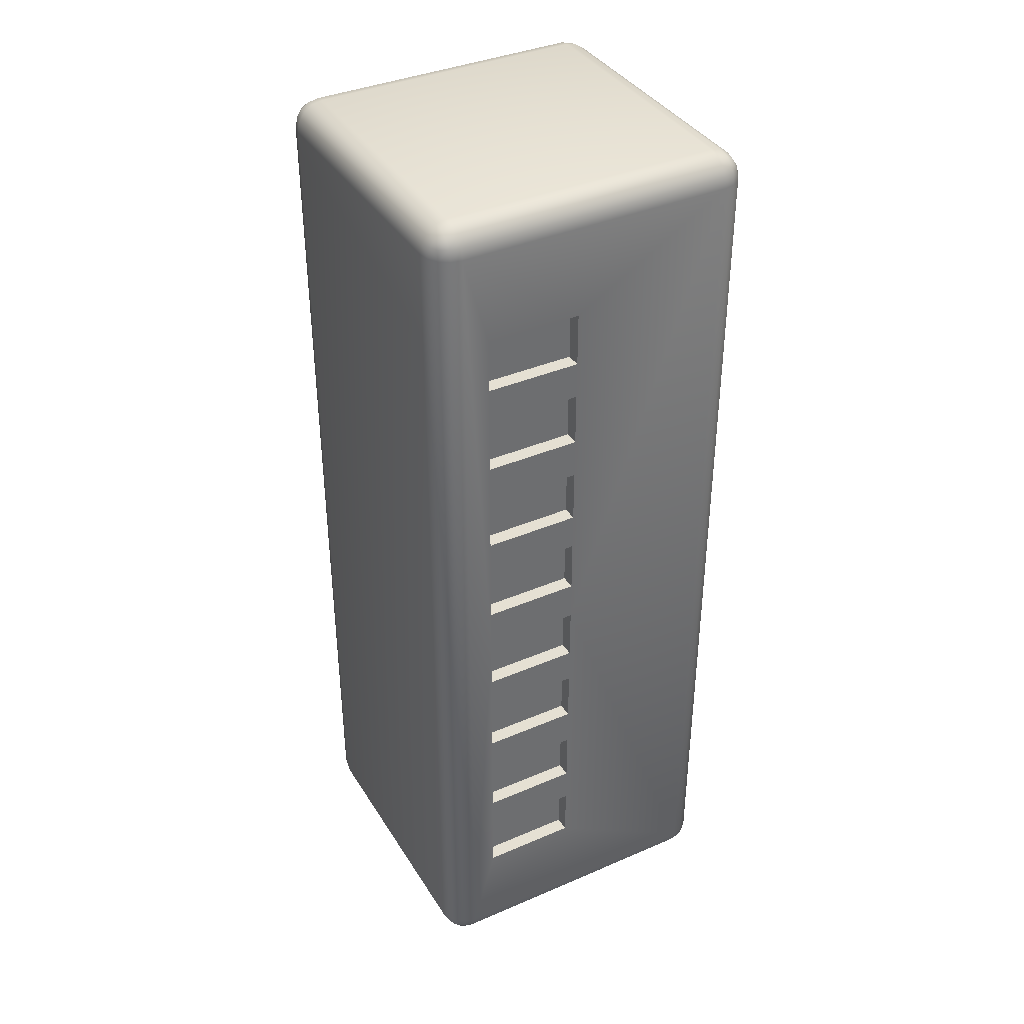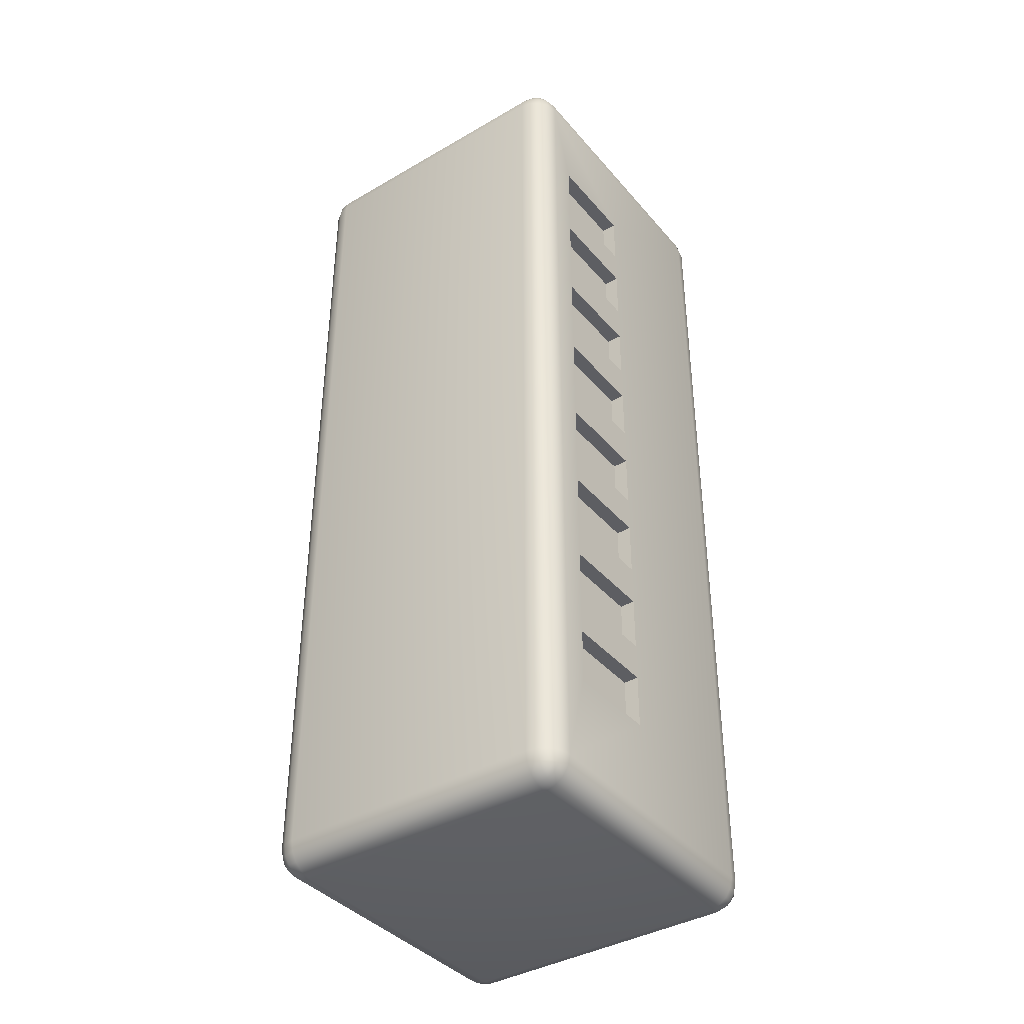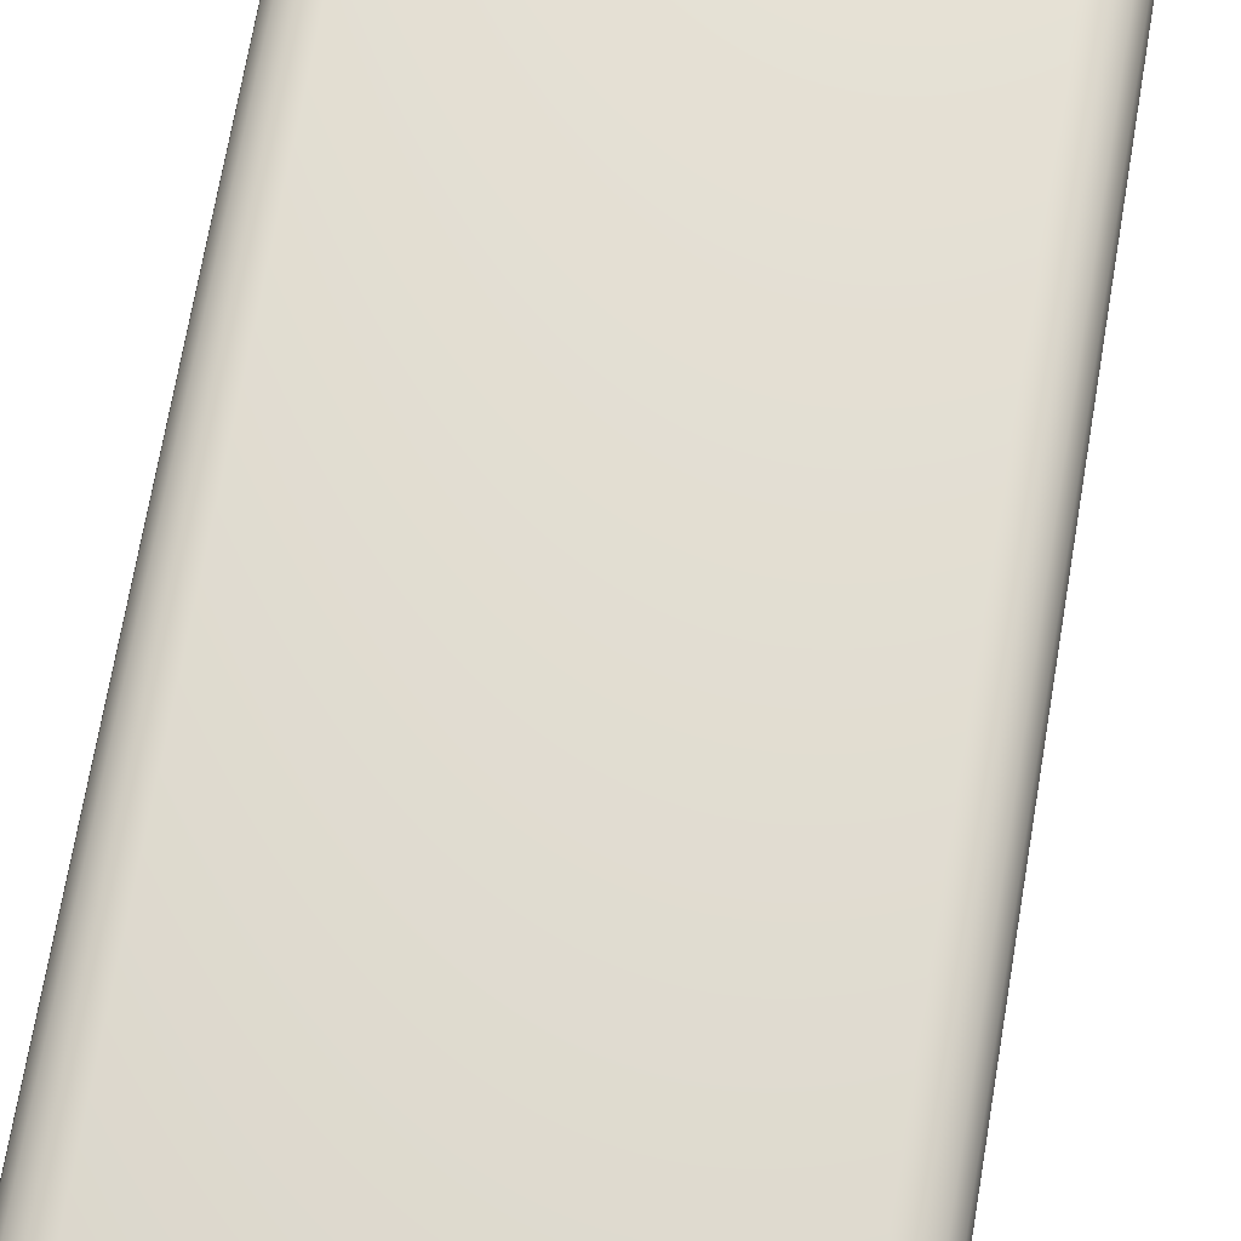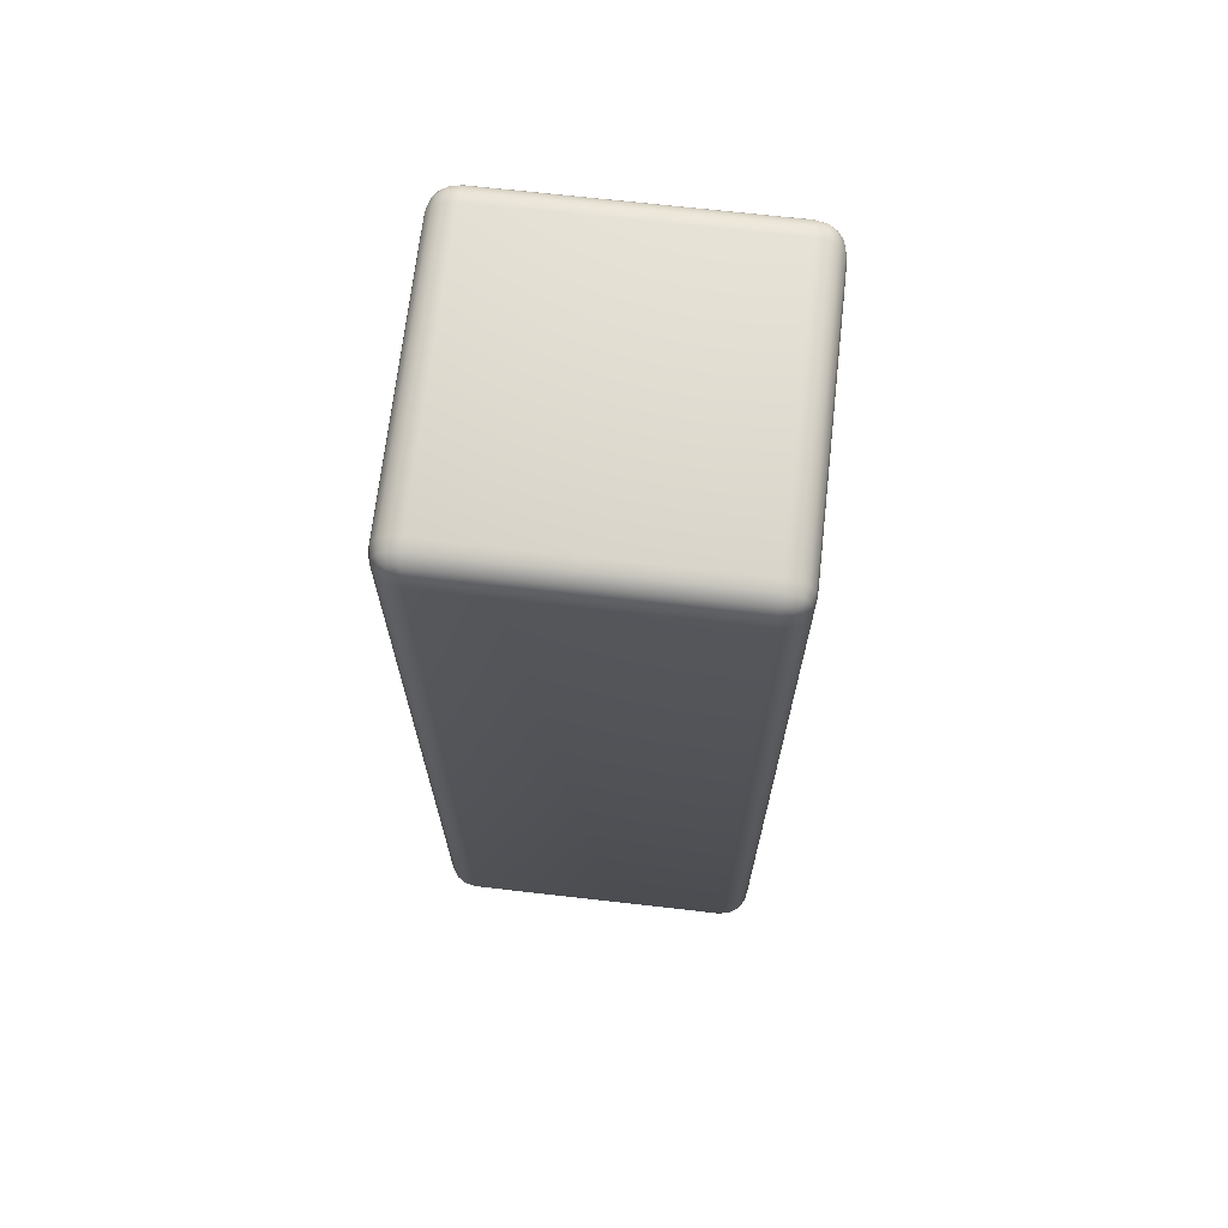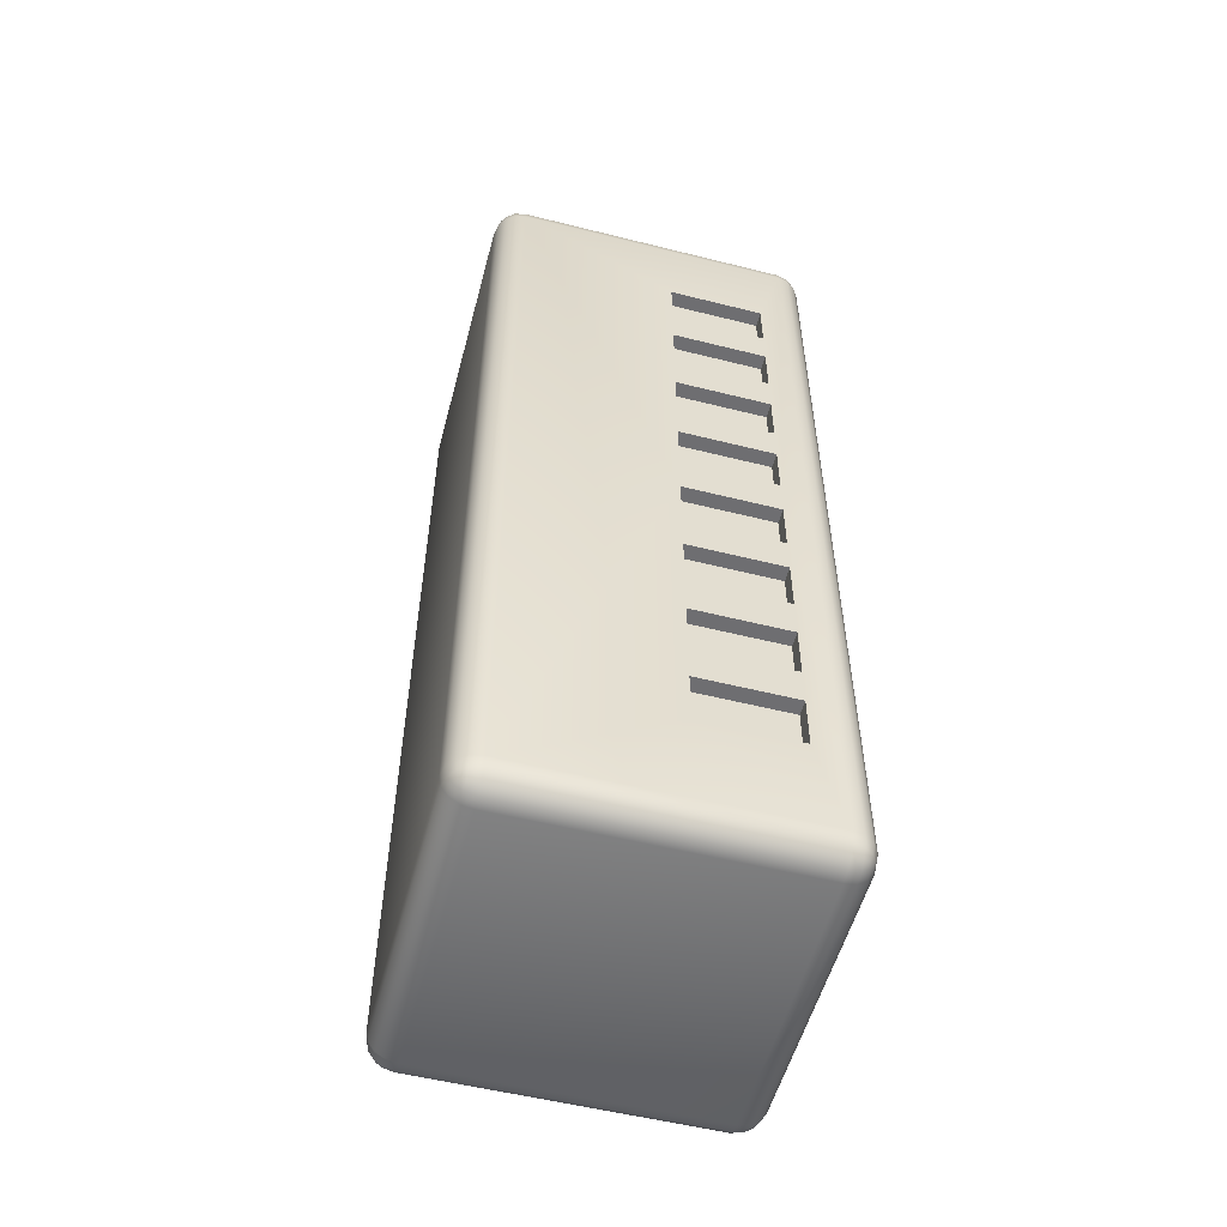
<metadata>
{"format":"obj","ext":"obj","renderer":"f3d","projection":"perspective","resolution":1024,"background":"white","views":[{"elev":38.1,"azim":-118.6,"up":"+Z"},{"elev":-39.3,"azim":-144.1,"up":"+Z"},{"elev":67.4,"azim":-170.5,"up":"+Y"},{"elev":69.1,"azim":6.5,"up":"+Z"},{"elev":-54.4,"azim":75.1,"up":"+Z"}]}
</metadata>
<code>
o Small_Train_Cube.001
v -0.286 -0.3522 0.9408
v -0.286 -0.2931 1
v -0.3452 -0.2931 0.9408
v -0.286 -0.3477 0.9635
v -0.286 -0.3349 0.9827
v -0.3087 -0.3477 0.9408
v -0.3093 -0.3423 0.964
v -0.3081 -0.3319 0.9797
v -0.3202 -0.3272 0.975
v -0.3087 -0.2931 0.9955
v -0.3279 -0.2931 0.9827
v -0.286 -0.3157 0.9955
v -0.3093 -0.3163 0.9901
v -0.3249 -0.3151 0.9797
v -0.3407 -0.3157 0.9408
v -0.3279 -0.3349 0.9408
v -0.3407 -0.2931 0.9635
v -0.3353 -0.3163 0.964
v -0.3249 -0.3319 0.9629
v -0.286 0.2931 1
v -0.286 0.3522 0.9408
v -0.3452 0.2931 0.9408
v -0.286 0.3157 0.9955
v -0.286 0.3349 0.9827
v -0.3087 0.2931 0.9955
v -0.3093 0.3163 0.9901
v -0.3081 0.3319 0.9797
v -0.3202 0.3272 0.975
v -0.3087 0.3477 0.9408
v -0.3279 0.3349 0.9408
v -0.286 0.3477 0.9635
v -0.3093 0.3423 0.964
v -0.3249 0.3319 0.9629
v -0.3407 0.2931 0.9635
v -0.3279 0.2931 0.9827
v -0.3407 0.3157 0.9408
v -0.3353 0.3163 0.964
v -0.3249 0.3151 0.9797
v -0.286 -0.3522 -0.9408
v -0.3452 -0.2931 -0.9408
v -0.286 -0.2931 -1
v -0.3087 -0.3477 -0.9408
v -0.3279 -0.3349 -0.9408
v -0.286 -0.3477 -0.9635
v -0.3093 -0.3423 -0.964
v -0.3249 -0.3319 -0.9629
v -0.3202 -0.3272 -0.975
v -0.3407 -0.2931 -0.9635
v -0.3279 -0.2931 -0.9827
v -0.3407 -0.3157 -0.9408
v -0.3353 -0.3163 -0.964
v -0.3249 -0.3151 -0.9797
v -0.286 -0.3157 -0.9955
v -0.286 -0.3349 -0.9827
v -0.3087 -0.2931 -0.9955
v -0.3093 -0.3163 -0.9901
v -0.3081 -0.3319 -0.9797
v -0.286 0.3522 -0.9408
v -0.286 0.2931 -1
v -0.3452 0.2931 -0.9408
v -0.286 0.3477 -0.9635
v -0.286 0.3349 -0.9827
v -0.3087 0.3477 -0.9408
v -0.3093 0.3423 -0.964
v -0.3081 0.3319 -0.9797
v -0.3202 0.3272 -0.975
v -0.3087 0.2931 -0.9955
v -0.3279 0.2931 -0.9827
v -0.286 0.3157 -0.9955
v -0.3093 0.3163 -0.9901
v -0.3249 0.3151 -0.9797
v -0.3407 0.3157 -0.9408
v -0.3279 0.3349 -0.9408
v -0.3407 0.2931 -0.9635
v -0.3353 0.3163 -0.964
v -0.3249 0.3319 -0.9629
v 0.286 -0.3522 0.9408
v 0.3452 -0.2931 0.9408
v 0.286 -0.2931 1
v 0.3087 -0.3477 0.9408
v 0.3279 -0.3349 0.9408
v 0.286 -0.3477 0.9635
v 0.3093 -0.3423 0.964
v 0.3249 -0.3319 0.9629
v 0.3202 -0.3272 0.975
v 0.3407 -0.2931 0.9635
v 0.3279 -0.2931 0.9827
v 0.3407 -0.3157 0.9408
v 0.3353 -0.3163 0.964
v 0.3249 -0.3151 0.9797
v 0.286 -0.3157 0.9955
v 0.286 -0.3349 0.9827
v 0.3087 -0.2931 0.9955
v 0.3093 -0.3163 0.9901
v 0.3081 -0.3319 0.9797
v 0.286 0.3522 0.9408
v 0.286 0.2931 1
v 0.3452 0.2931 0.9408
v 0.286 0.3477 0.9635
v 0.286 0.3349 0.9827
v 0.3087 0.3477 0.9408
v 0.3093 0.3423 0.964
v 0.3081 0.3319 0.9797
v 0.3202 0.3272 0.975
v 0.3087 0.2931 0.9955
v 0.3279 0.2931 0.9827
v 0.286 0.3157 0.9955
v 0.3093 0.3163 0.9901
v 0.3249 0.3151 0.9797
v 0.3407 0.3157 0.9408
v 0.3279 0.3349 0.9408
v 0.3407 0.2931 0.9635
v 0.3353 0.3163 0.964
v 0.3249 0.3319 0.9629
v 0.286 -0.3522 -0.9408
v 0.286 -0.2931 -1
v 0.3452 -0.2931 -0.9408
v 0.286 -0.3477 -0.9635
v 0.286 -0.3349 -0.9827
v 0.3087 -0.3477 -0.9408
v 0.3093 -0.3423 -0.964
v 0.3081 -0.3319 -0.9797
v 0.3202 -0.3272 -0.975
v 0.3087 -0.2931 -0.9955
v 0.3279 -0.2931 -0.9827
v 0.286 -0.3157 -0.9955
v 0.3093 -0.3163 -0.9901
v 0.3249 -0.3151 -0.9797
v 0.3407 -0.3157 -0.9408
v 0.3279 -0.3349 -0.9408
v 0.3407 -0.2931 -0.9635
v 0.3353 -0.3163 -0.964
v 0.3249 -0.3319 -0.9629
v 0.286 0.3522 -0.9408
v 0.3452 0.2931 -0.9408
v 0.286 0.2931 -1
v 0.3087 0.3477 -0.9408
v 0.3279 0.3349 -0.9408
v 0.286 0.3477 -0.9635
v 0.3093 0.3423 -0.964
v 0.3249 0.3319 -0.9629
v 0.3202 0.3272 -0.975
v 0.3407 0.2931 -0.9635
v 0.3279 0.2931 -0.9827
v 0.3407 0.3157 -0.9408
v 0.3353 0.3163 -0.964
v 0.3249 0.3151 -0.9797
v 0.286 0.3157 -0.9955
v 0.286 0.3349 -0.9827
v 0.3087 0.2931 -0.9955
v 0.3093 0.3163 -0.9901
v 0.3081 0.3319 -0.9797
v 0.3452 0.2398 0.7451
v 0.3452 0.2398 0.6306
v 0.3452 0.2398 0.3514
v 0.3452 0.2398 0.4369
v 0.3452 0.2398 0.5513
v 0.3452 0.2398 0.1576
v 0.3452 0.2398 0.237
v 0.3452 0.2398 0.04319
v 0.3452 0.03828 -0.04257
v 0.3452 0.03828 0.04319
v 0.3452 0.2398 -0.04257
v 0.3452 0.03828 -0.2363
v 0.3452 0.03828 -0.157
v 0.3452 0.2398 -0.2363
v 0.3452 0.2398 -0.157
v 0.3452 0.03828 -0.4362
v 0.3452 0.03828 -0.3508
v 0.3452 0.2398 -0.4362
v 0.3452 0.2398 -0.3508
v 0.3452 0.03828 -0.63
v 0.3452 0.03828 -0.5507
v 0.3452 0.2398 -0.5507
v 0.3452 0.2398 -0.7444
v 0.3452 0.03828 -0.7444
v 0.3452 0.2398 -0.63
v 0.3452 0.03828 0.7451
v 0.3452 0.03828 0.5513
v 0.3452 0.03828 0.6306
v 0.3452 0.03828 0.3514
v 0.3452 0.03828 0.4369
v 0.3452 0.03828 0.1576
v 0.3452 0.03828 0.237
v -0.3452 0.03828 0.7451
v -0.3452 0.2398 0.7451
v -0.3452 0.03828 0.6306
v -0.3452 0.03828 0.5513
v -0.3452 0.2398 0.5513
v -0.3452 0.2398 0.6306
v -0.3452 0.2398 0.3514
v -0.3452 0.03828 0.4369
v -0.3452 0.03828 0.3514
v -0.3452 0.2398 0.4369
v -0.3452 0.03828 0.237
v -0.3452 0.2398 0.1576
v -0.3452 0.03828 0.1576
v -0.3452 0.2398 0.237
v -0.3452 0.03828 0.04319
v -0.3452 0.2398 -0.04257
v -0.3452 0.2398 0.04319
v -0.3452 0.03828 -0.04257
v -0.3452 0.2398 -0.2363
v -0.3452 0.2398 -0.157
v -0.3452 0.2398 -0.4362
v -0.3452 0.2398 -0.3508
v -0.3452 0.2398 -0.5507
v -0.3452 0.2398 -0.63
v -0.3452 0.2398 -0.7444
v -0.3452 0.03828 -0.157
v -0.3452 0.03828 -0.2363
v -0.3452 0.03828 -0.4362
v -0.3452 0.03828 -0.3508
v -0.3452 0.03828 -0.5507
v -0.3452 0.03828 -0.63
v -0.3452 0.03828 -0.7444
v -0.3138 -0.01363 0.8122
v -0.3138 0.2931 0.8122
v -0.3138 -0.01363 -0.8122
v -0.3138 0.2931 -0.8122
v 0.3138 -0.01363 0.8122
v 0.3138 0.2931 0.8122
v 0.3138 -0.01363 -0.8122
v 0.3138 0.2931 -0.8122
f 156 192 182
f 157 188 189
f 182 188 179
f 156 189 194
f 180 190 187
f 185 153 178
f 180 185 178
f 154 186 190
f 162 201 199
f 158 197 196
f 162 197 183
f 160 196 201
f 184 198 195
f 155 193 191
f 184 193 181
f 159 191 198
f 169 206 213
f 166 211 203
f 169 211 164
f 171 203 206
f 165 204 210
f 163 202 200
f 165 202 161
f 167 200 204
f 176 209 216
f 177 215 208
f 176 215 172
f 175 208 209
f 173 207 214
f 170 212 205
f 173 212 168
f 174 205 207
f 218 219 217
f 220 223 219
f 224 221 223
f 222 217 221
f 223 217 219
f 220 222 224
f 156 194 192
f 157 179 188
f 182 192 188
f 156 157 189
f 180 154 190
f 185 186 153
f 180 187 185
f 154 153 186
f 162 160 201
f 158 183 197
f 162 199 197
f 160 158 196
f 184 159 198
f 155 181 193
f 184 195 193
f 159 155 191
f 169 171 206
f 166 164 211
f 169 213 211
f 171 166 203
f 165 167 204
f 163 161 202
f 165 210 202
f 167 163 200
f 176 175 209
f 177 172 215
f 176 216 215
f 175 177 208
f 173 174 207
f 170 168 212
f 173 214 212
f 174 170 205
f 218 220 219
f 220 224 223
f 224 222 221
f 222 218 217
f 223 221 217
f 220 218 222
f 97 2 79
f 184 181 78
f 171 170 135
f 58 96 134
f 210 211 40
f 191 193 194
f 59 116 41
f 4 6 1
f 5 7 4
f 7 16 6
f 7 9 19
f 10 12 2
f 11 13 10
f 13 5 12
f 13 9 8
f 15 17 3
f 16 18 15
f 18 11 17
f 18 9 14
f 23 25 20
f 24 26 23
f 26 35 25
f 26 28 38
f 29 31 21
f 30 32 29
f 32 24 31
f 32 28 27
f 34 36 22
f 35 37 34
f 37 30 36
f 37 28 33
f 42 44 39
f 43 45 42
f 45 54 44
f 45 47 57
f 48 50 40
f 49 51 48
f 51 43 50
f 51 47 46
f 53 55 41
f 54 56 53
f 56 49 55
f 56 47 52
f 61 63 58
f 62 64 61
f 64 73 63
f 64 66 76
f 67 69 59
f 68 70 67
f 70 62 69
f 70 66 65
f 72 74 60
f 73 75 72
f 75 68 74
f 75 66 71
f 80 82 77
f 81 83 80
f 83 92 82
f 83 85 95
f 86 88 78
f 87 89 86
f 89 81 88
f 89 85 84
f 91 93 79
f 92 94 91
f 94 87 93
f 94 85 90
f 99 101 96
f 100 102 99
f 102 111 101
f 102 104 114
f 105 107 97
f 106 108 105
f 108 100 107
f 108 104 103
f 110 112 98
f 111 113 110
f 113 106 112
f 113 104 109
f 118 120 115
f 119 121 118
f 121 130 120
f 121 123 133
f 124 126 116
f 125 127 124
f 127 119 126
f 127 123 122
f 129 131 117
f 130 132 129
f 132 125 131
f 132 123 128
f 137 139 134
f 138 140 137
f 140 149 139
f 140 142 152
f 143 145 135
f 144 146 143
f 146 138 145
f 146 142 141
f 148 150 136
f 149 151 148
f 151 144 150
f 151 142 147
f 1 42 39
f 6 43 42
f 16 50 43
f 15 40 50
f 20 10 2
f 25 11 10
f 35 17 11
f 34 3 17
f 58 29 21
f 63 30 29
f 73 36 30
f 72 22 36
f 41 67 59
f 55 68 67
f 49 74 68
f 48 60 74
f 39 118 115
f 44 119 118
f 54 126 119
f 53 116 126
f 134 61 58
f 139 62 61
f 149 69 62
f 148 59 69
f 117 143 135
f 131 144 143
f 125 150 144
f 124 136 150
f 115 80 77
f 120 81 80
f 130 88 81
f 129 78 88
f 96 137 134
f 101 138 137
f 111 145 138
f 110 135 145
f 79 105 97
f 93 106 105
f 87 112 106
f 86 98 112
f 77 4 1
f 82 5 4
f 92 12 5
f 91 2 12
f 21 99 96
f 31 100 99
f 24 107 100
f 23 97 107
f 115 1 39
f 97 20 2
f 153 98 178
f 98 78 178
f 117 135 176
f 135 175 176
f 157 154 180
f 180 178 78
f 78 117 161
f 117 176 172
f 172 177 174
f 117 172 173
f 179 157 180
f 172 174 173
f 168 169 117
f 169 164 117
f 117 164 165
f 117 173 168
f 179 180 78
f 155 156 182
f 182 179 78
f 164 166 167
f 165 161 117
f 161 162 78
f 164 167 165
f 181 155 182
f 162 183 78
f 183 184 78
f 181 182 78
f 159 184 183
f 159 183 158
f 157 156 98
f 156 155 98
f 98 155 159
f 159 158 98
f 158 160 98
f 98 160 163
f 154 157 98
f 98 153 154
f 135 98 163
f 177 175 135
f 170 174 135
f 174 177 135
f 160 162 161
f 163 167 135
f 167 166 135
f 160 161 163
f 169 168 170
f 166 171 135
f 171 169 170
f 58 21 96
f 209 60 216
f 60 40 216
f 3 22 185
f 22 186 185
f 212 214 40
f 214 215 40
f 215 216 40
f 40 3 202
f 3 185 187
f 187 190 189
f 3 187 188
f 211 213 40
f 213 212 40
f 187 189 188
f 192 193 3
f 193 195 3
f 3 195 197
f 3 188 192
f 204 203 211
f 199 202 3
f 202 210 40
f 210 204 211
f 195 198 196
f 197 199 3
f 195 196 197
f 205 212 213
f 206 203 60
f 203 204 60
f 205 213 206
f 215 214 207
f 205 206 60
f 208 215 207
f 204 200 60
f 209 208 60
f 208 207 60
f 207 205 60
f 186 22 190
f 22 60 200
f 190 22 189
f 194 189 22
f 194 22 191
f 200 202 199
f 201 196 22
f 196 198 22
f 201 22 200
f 200 199 201
f 191 22 198
f 193 192 194
f 59 136 116
f 4 7 6
f 5 8 7
f 7 19 16
f 7 8 9
f 10 13 12
f 11 14 13
f 13 8 5
f 13 14 9
f 15 18 17
f 16 19 18
f 18 14 11
f 18 19 9
f 23 26 25
f 24 27 26
f 26 38 35
f 26 27 28
f 29 32 31
f 30 33 32
f 32 27 24
f 32 33 28
f 34 37 36
f 35 38 37
f 37 33 30
f 37 38 28
f 42 45 44
f 43 46 45
f 45 57 54
f 45 46 47
f 48 51 50
f 49 52 51
f 51 46 43
f 51 52 47
f 53 56 55
f 54 57 56
f 56 52 49
f 56 57 47
f 61 64 63
f 62 65 64
f 64 76 73
f 64 65 66
f 67 70 69
f 68 71 70
f 70 65 62
f 70 71 66
f 72 75 74
f 73 76 75
f 75 71 68
f 75 76 66
f 80 83 82
f 81 84 83
f 83 95 92
f 83 84 85
f 86 89 88
f 87 90 89
f 89 84 81
f 89 90 85
f 91 94 93
f 92 95 94
f 94 90 87
f 94 95 85
f 99 102 101
f 100 103 102
f 102 114 111
f 102 103 104
f 105 108 107
f 106 109 108
f 108 103 100
f 108 109 104
f 110 113 112
f 111 114 113
f 113 109 106
f 113 114 104
f 118 121 120
f 119 122 121
f 121 133 130
f 121 122 123
f 124 127 126
f 125 128 127
f 127 122 119
f 127 128 123
f 129 132 131
f 130 133 132
f 132 128 125
f 132 133 123
f 137 140 139
f 138 141 140
f 140 152 149
f 140 141 142
f 143 146 145
f 144 147 146
f 146 141 138
f 146 147 142
f 148 151 150
f 149 152 151
f 151 147 144
f 151 152 142
f 1 6 42
f 6 16 43
f 16 15 50
f 15 3 40
f 20 25 10
f 25 35 11
f 35 34 17
f 34 22 3
f 58 63 29
f 63 73 30
f 73 72 36
f 72 60 22
f 41 55 67
f 55 49 68
f 49 48 74
f 48 40 60
f 39 44 118
f 44 54 119
f 54 53 126
f 53 41 116
f 134 139 61
f 139 149 62
f 149 148 69
f 148 136 59
f 117 131 143
f 131 125 144
f 125 124 150
f 124 116 136
f 115 120 80
f 120 130 81
f 130 129 88
f 129 117 78
f 96 101 137
f 101 111 138
f 111 110 145
f 110 98 135
f 79 93 105
f 93 87 106
f 87 86 112
f 86 78 98
f 77 82 4
f 82 92 5
f 92 91 12
f 91 79 2
f 21 31 99
f 31 24 100
f 24 23 107
f 23 20 97
f 115 77 1

</code>
